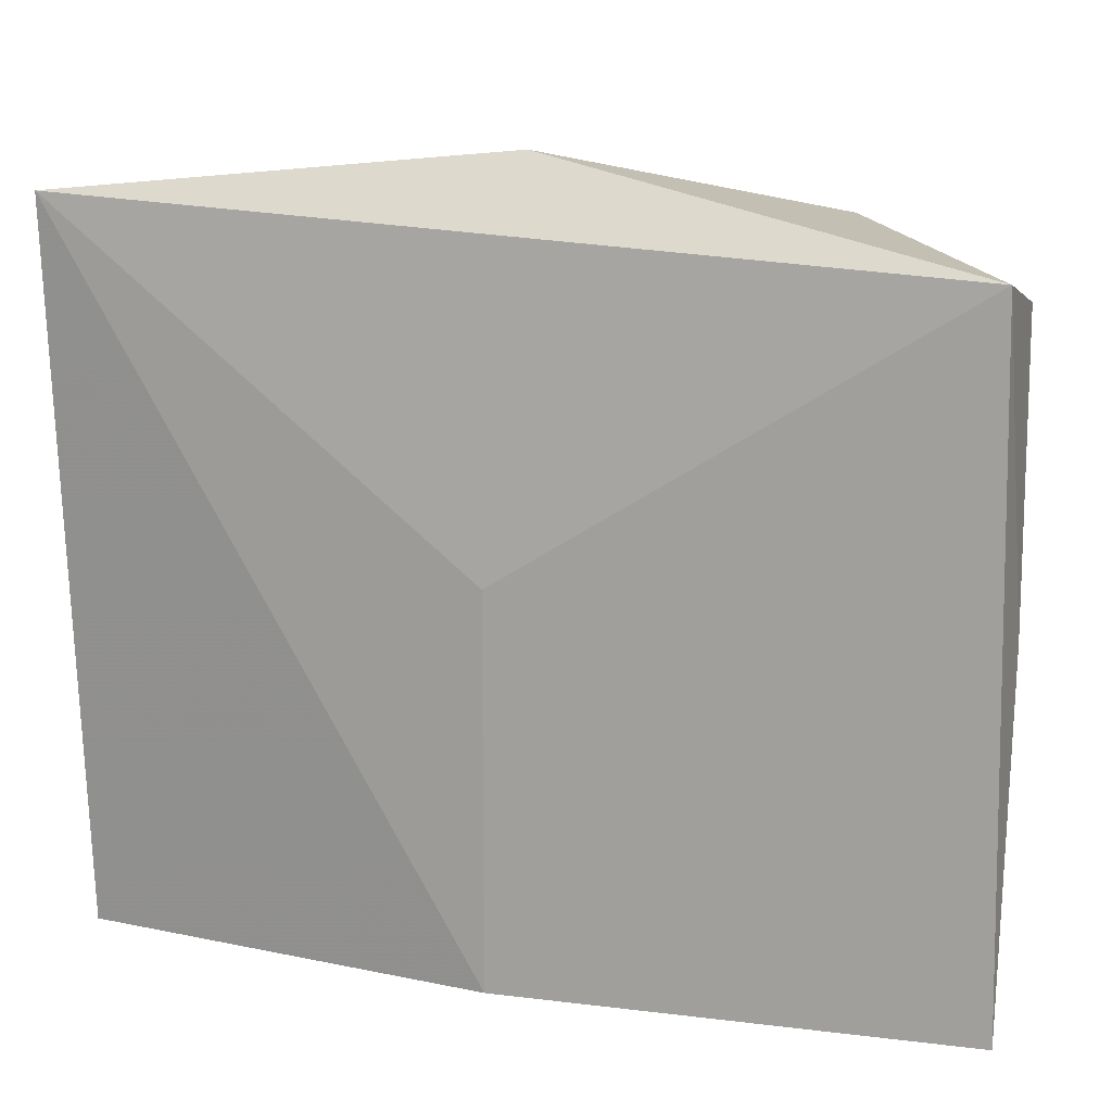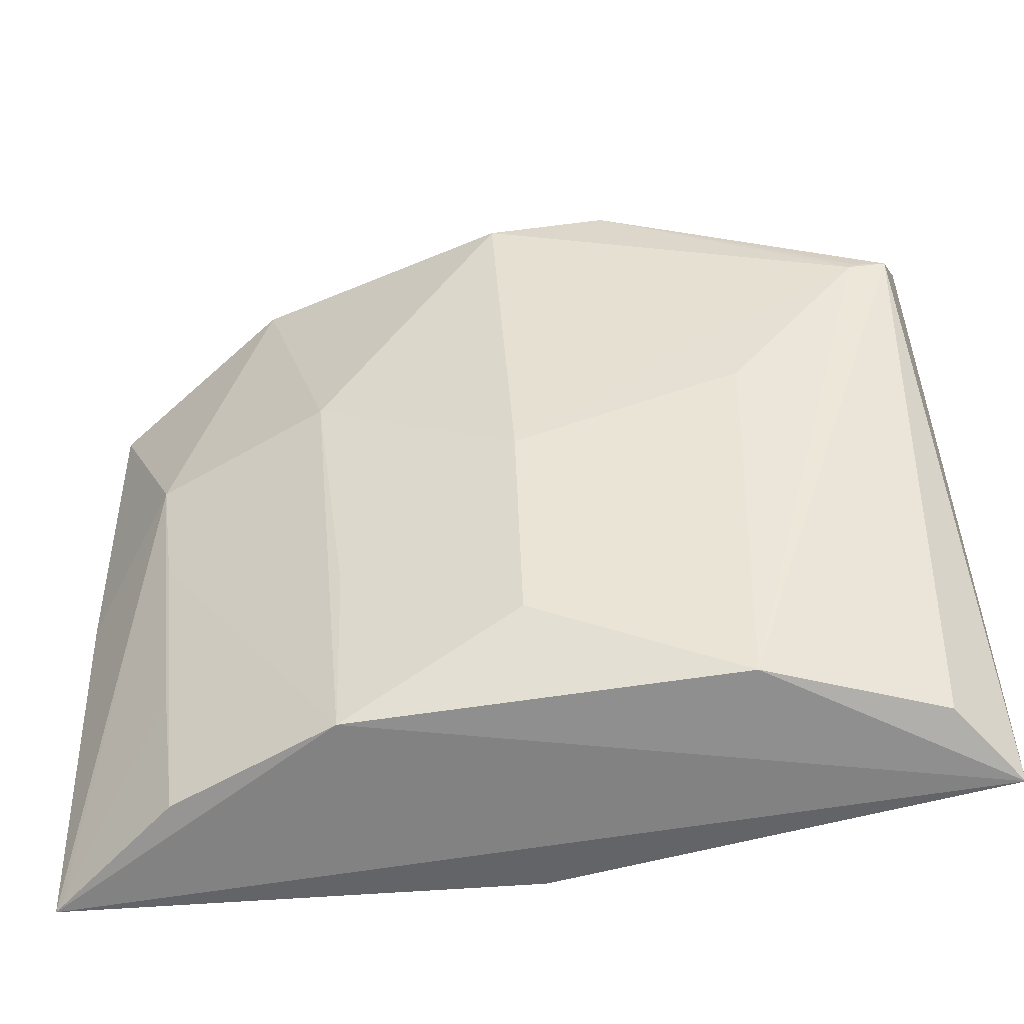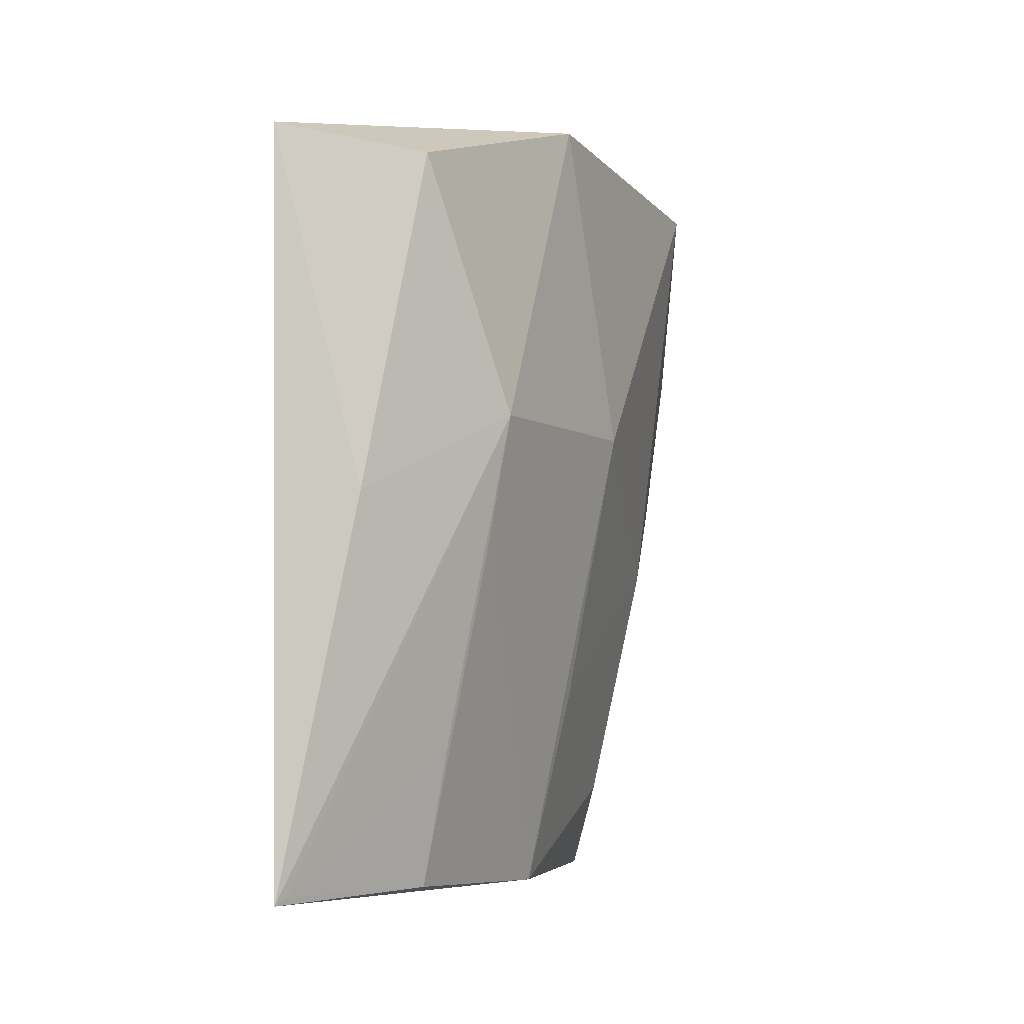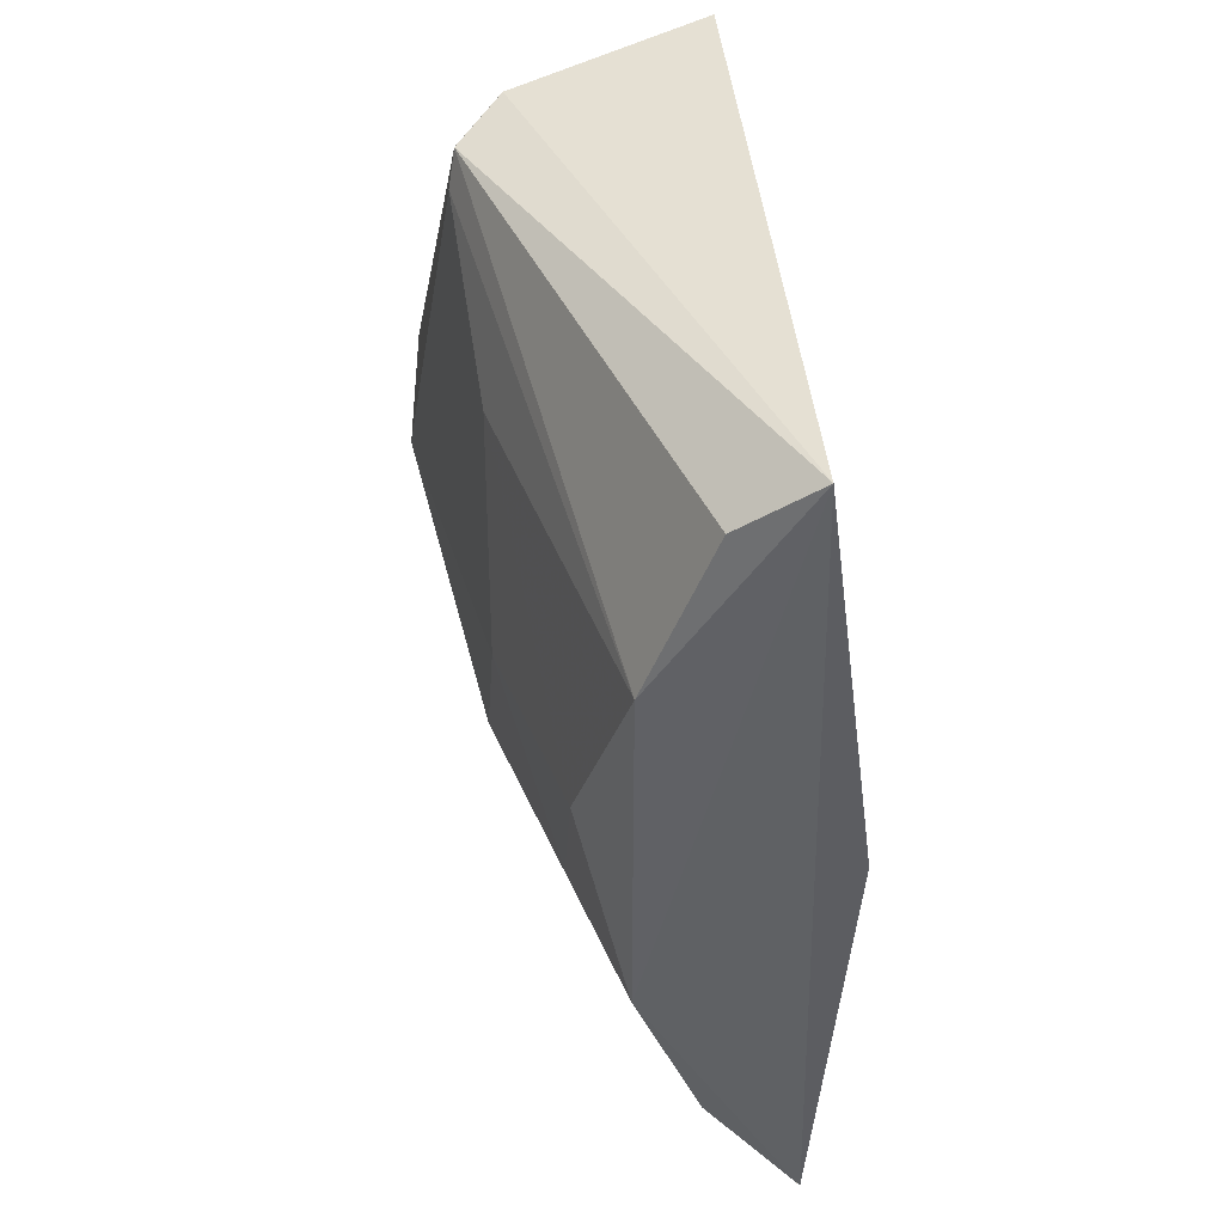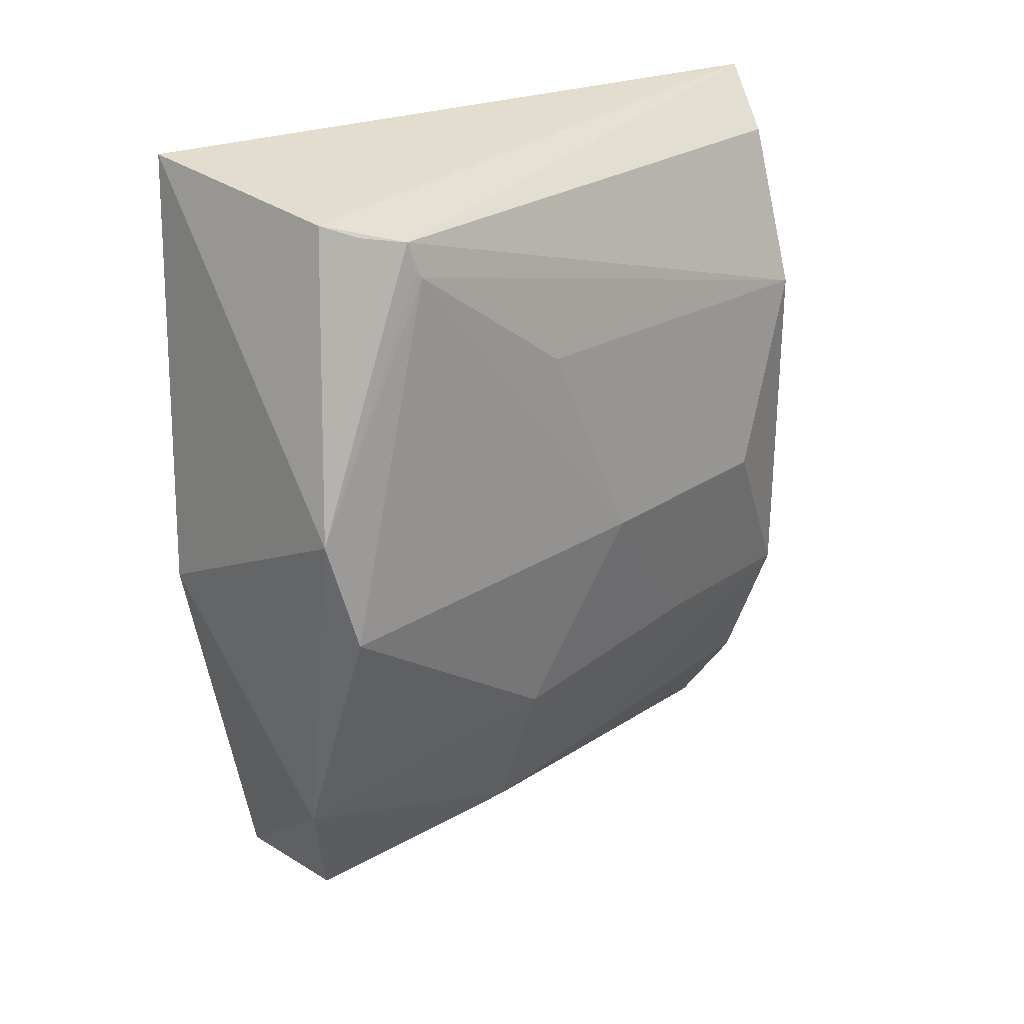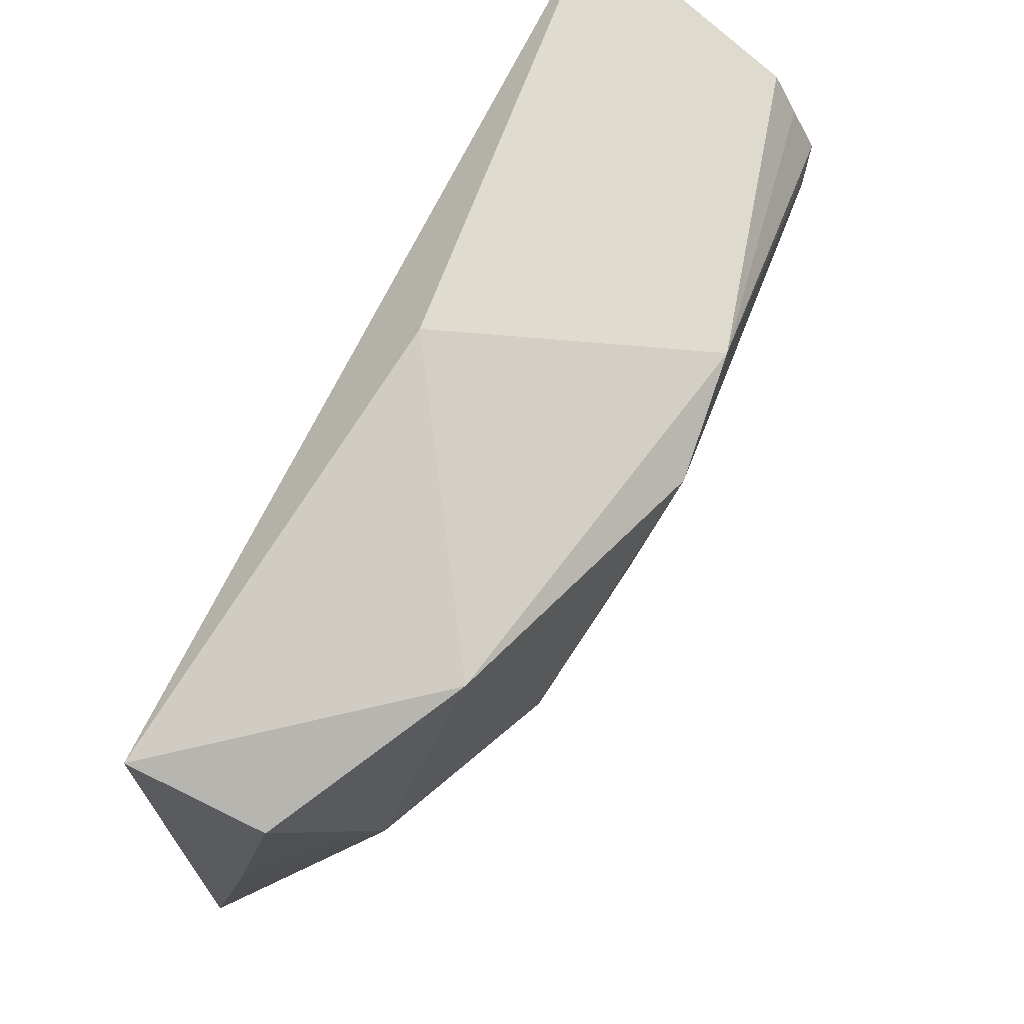
<metadata>
{"format":"obj","ext":"obj","renderer":"f3d","projection":"perspective","resolution":1024,"background":"white","views":[{"elev":13.0,"azim":-69.0,"up":"+Z"},{"elev":-56.7,"azim":99.3,"up":"+Z"},{"elev":-6.1,"azim":8.1,"up":"+Z"},{"elev":41.3,"azim":171.3,"up":"+Y"},{"elev":28.7,"azim":57.5,"up":"+Y"},{"elev":70.7,"azim":27.6,"up":"+Z"}]}
</metadata>
<code>
v 0.2297 -0.1692 -0.006691
v 0.2773 -0.0749 -0.08379
v 0.2885 0.03317 0.01543
v 0.1787 0.1523 0.02174
v 0.1857 -0.1746 -0.2344
v 0.1942 0.1497 -0.2387
v 0.2019 -0.01349 0.03772
v 0.2657 -0.1039 0.01539
v 0.2511 -0.1392 -0.08379
v 0.2466 0.06968 -0.2308
v 0.2754 0.1381 -0.02963
v 0.1722 -0.00941 -0.2348
v 0.1823 -0.1719 0.004084
v 0.2945 -0.009068 0.005791
v 0.2468 -0.06584 -0.2312
v 0.2105 -0.173 -0.1102
v 0.2561 0.1433 -0.004631
v 0.2217 0.1295 -0.2314
v 0.1722 -0.00941 -0.09848
v 0.2784 -0.002761 -0.1256
v 0.2782 0.1247 -0.03378
v 0.2218 -0.1268 -0.2308
v 0.2659 0.1395 -0.01562
v 0.2622 -0.002696 -0.2011
v 0.2605 -0.06546 -0.1703
v 0.2777 0.1271 -0.0315
v 0.2751 0.07682 -0.09443
v 0.2435 -0.1351 -0.124
v 0.2305 -0.1317 -0.1846
v 0.1885 -0.1717 -0.232
f 7 3 4
f 8 3 7
f 9 8 1
f 9 2 8
f 12 6 5
f 12 4 6
f 13 8 7
f 13 1 8
f 13 7 4
f 13 12 5
f 14 8 2
f 14 3 8
f 15 5 6
f 15 6 10
f 16 9 1
f 16 5 9
f 16 13 5
f 16 1 13
f 17 11 6
f 17 6 4
f 17 4 3
f 18 11 10
f 18 10 6
f 18 6 11
f 19 13 4
f 19 4 12
f 19 12 13
f 20 14 2
f 21 3 14
f 21 14 20
f 21 10 11
f 22 5 15
f 23 17 3
f 23 3 11
f 23 11 17
f 24 15 10
f 25 20 2
f 25 2 15
f 25 24 20
f 25 15 24
f 26 21 11
f 26 11 3
f 26 3 21
f 27 21 20
f 27 10 21
f 27 24 10
f 27 20 24
f 28 22 15
f 28 9 22
f 28 15 2
f 28 2 9
f 29 22 9
f 30 5 22
f 30 22 29
f 30 29 9
f 30 9 5

</code>
